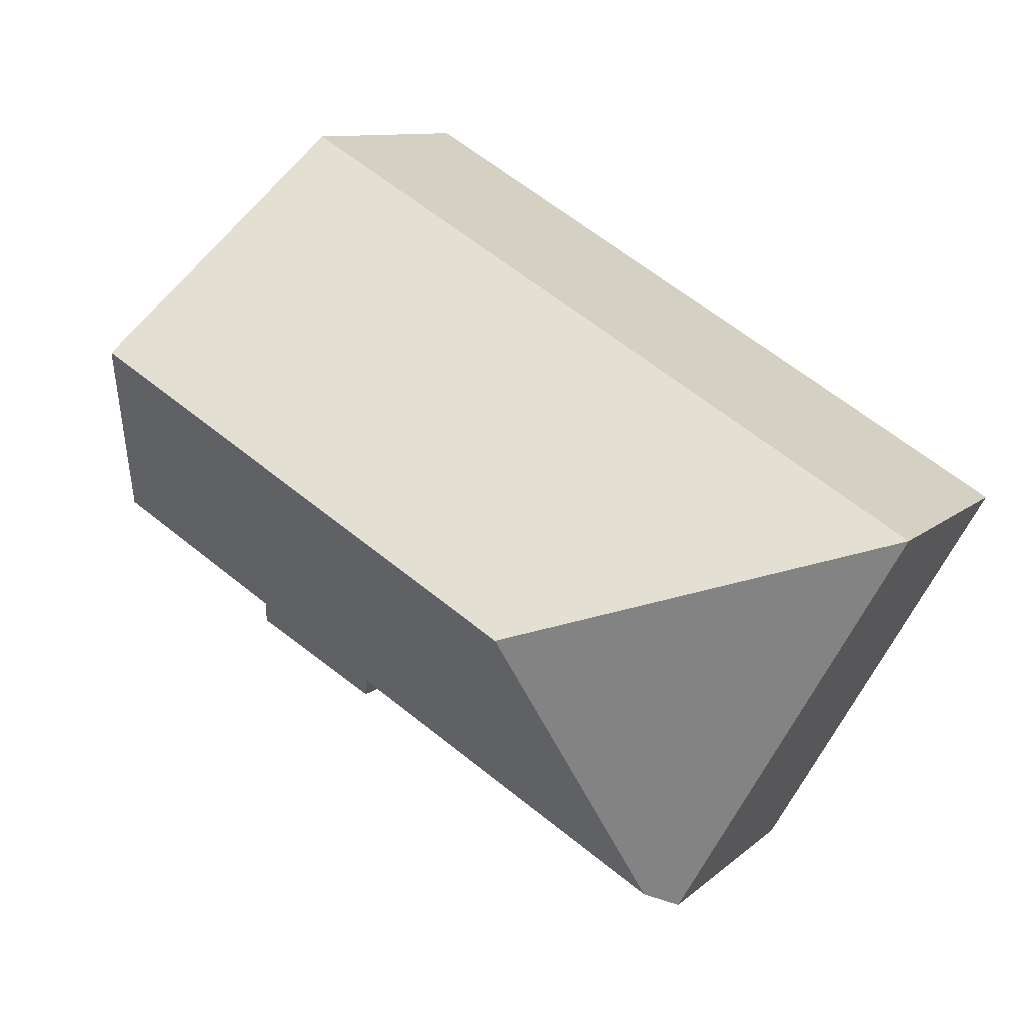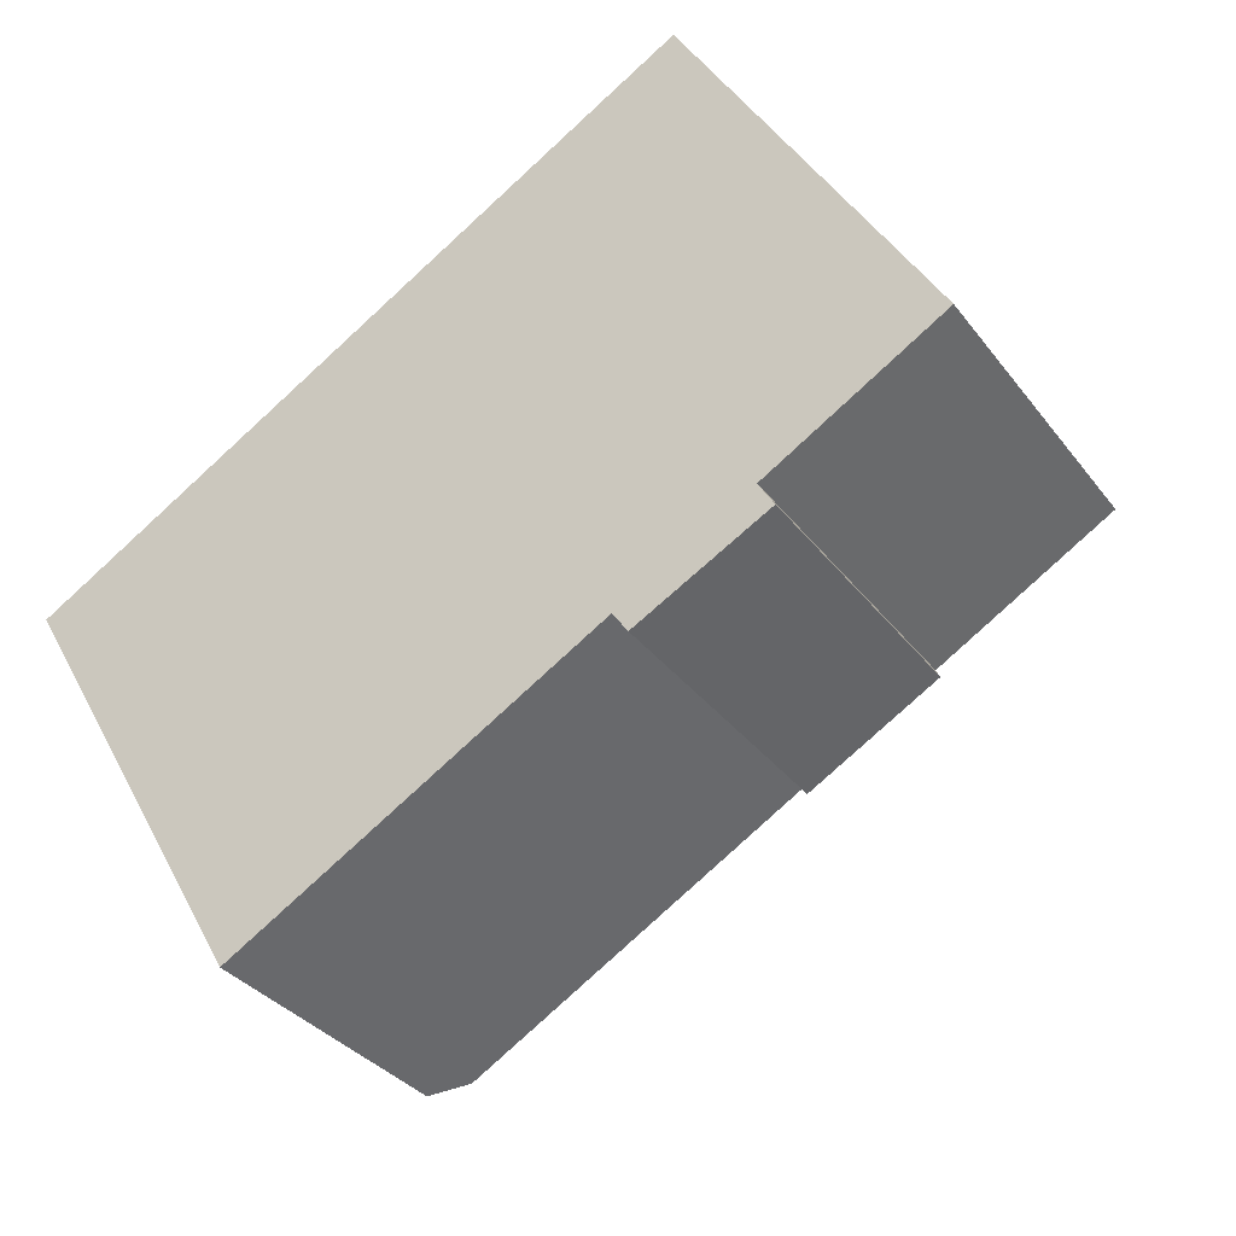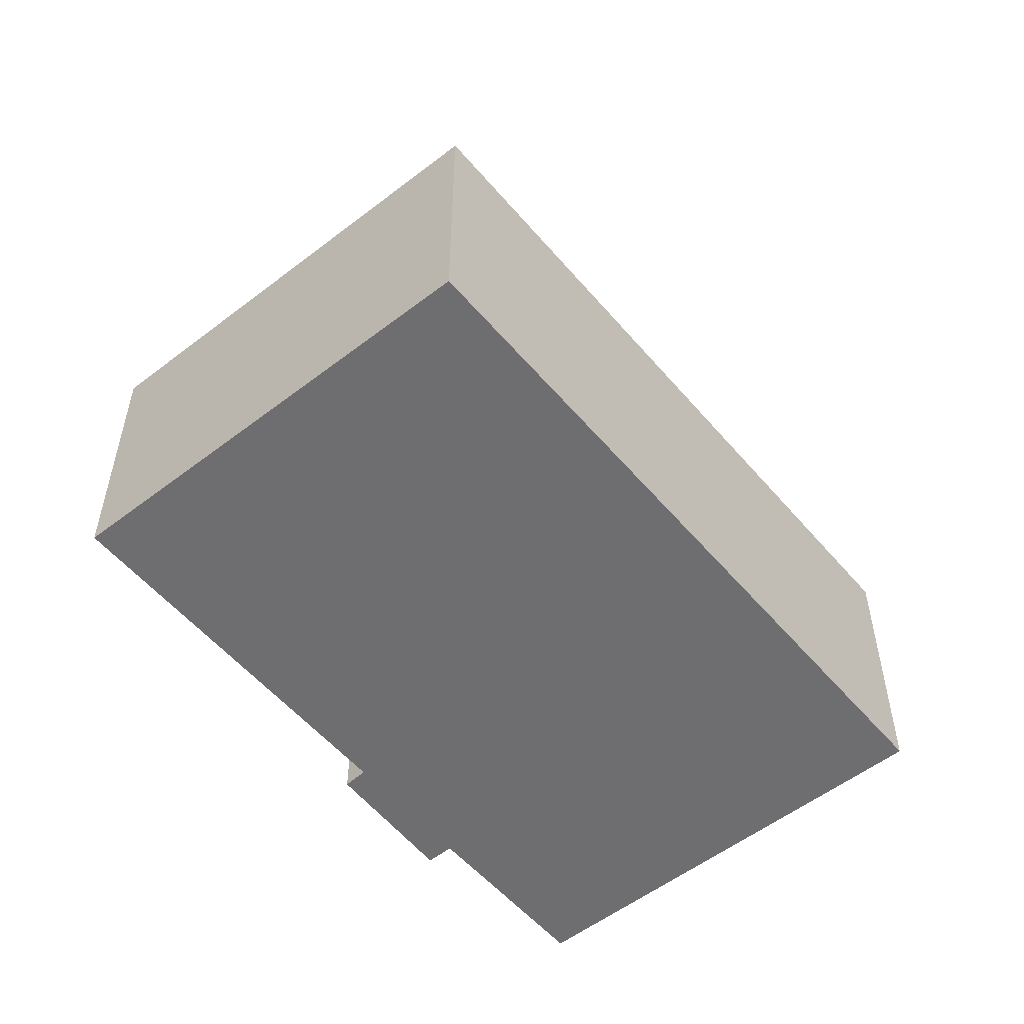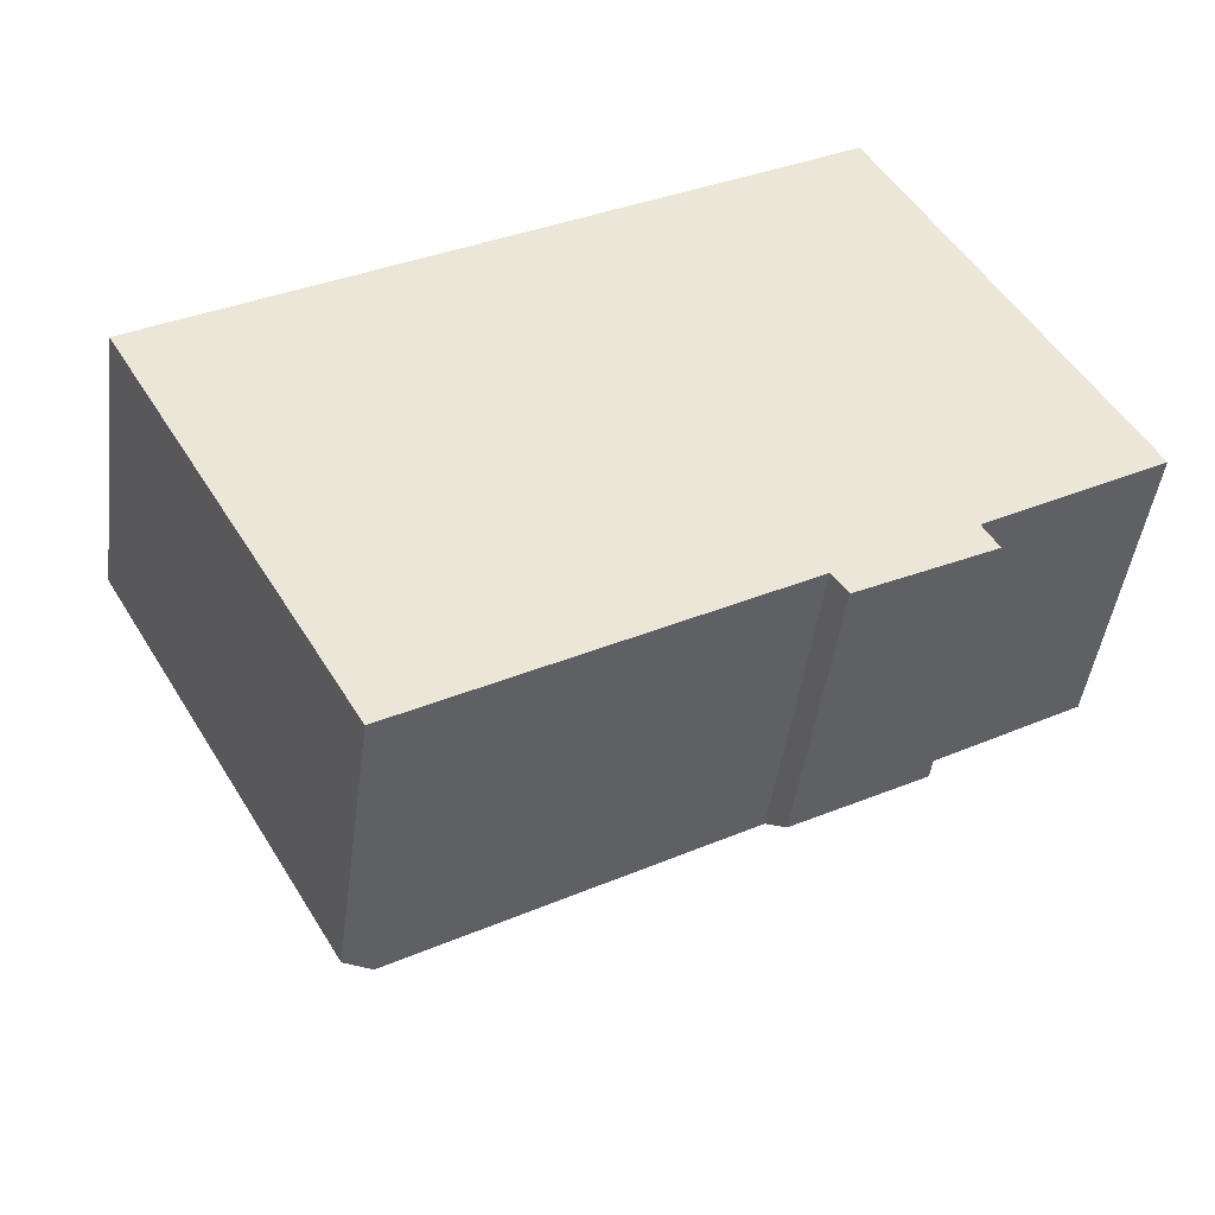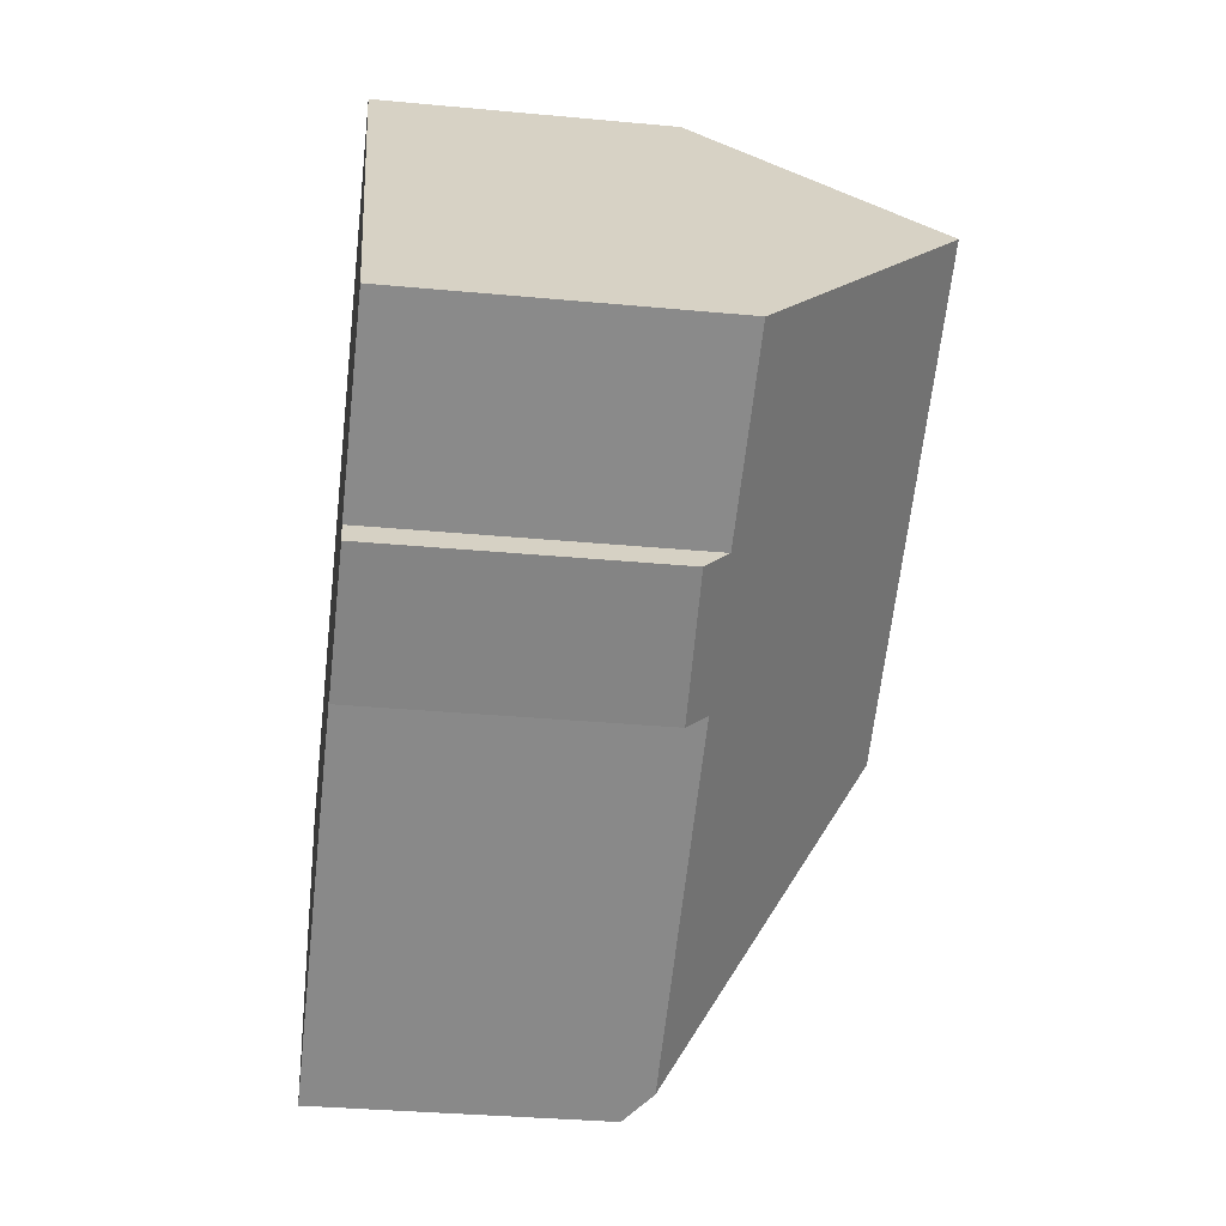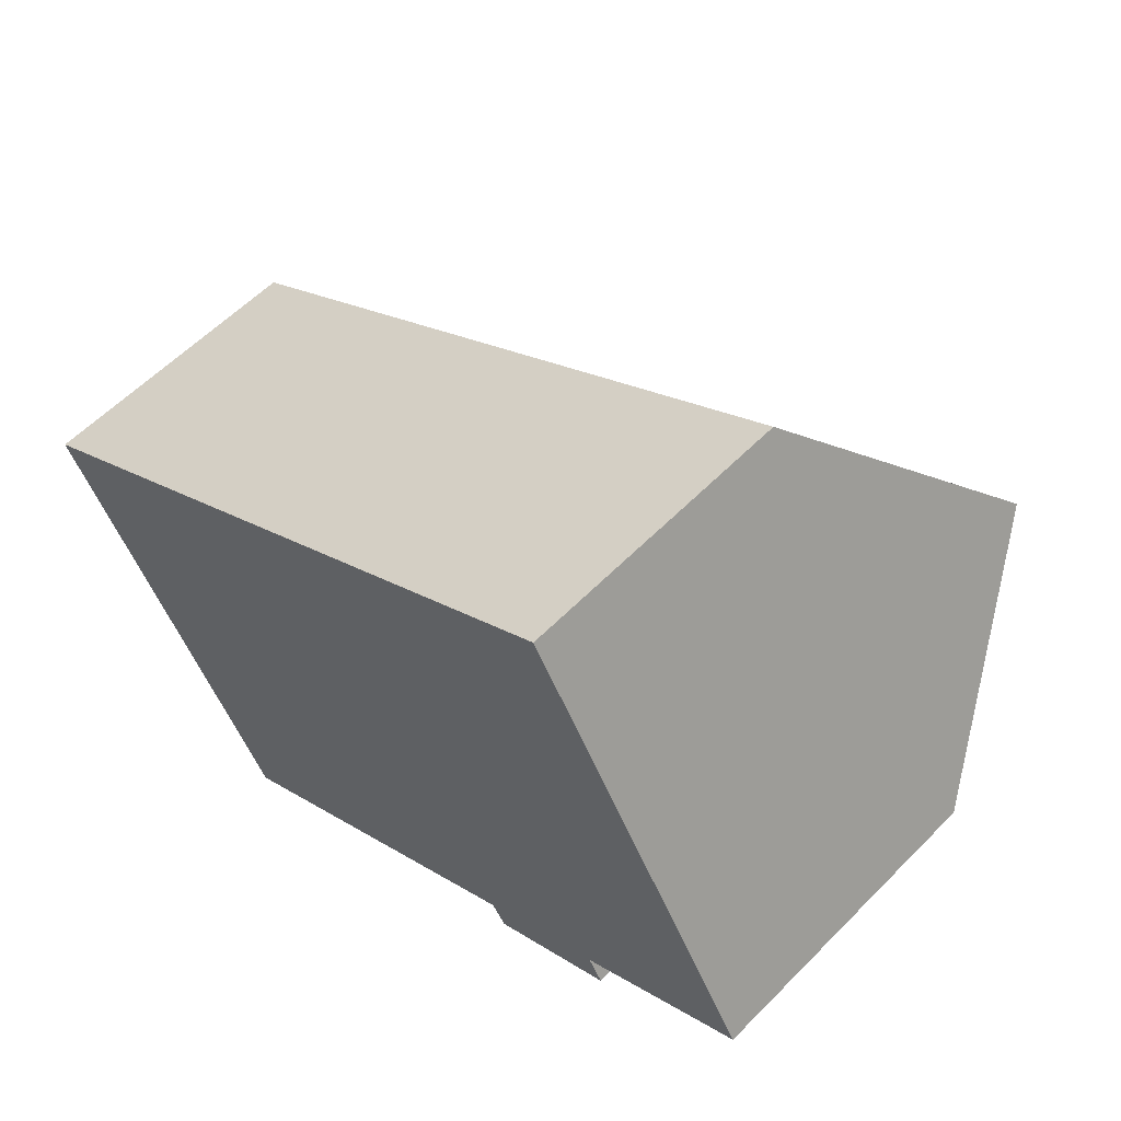
<metadata>
{"format":"obj","ext":"obj","renderer":"f3d","projection":"perspective","resolution":1024,"background":"white","views":[{"elev":10.0,"azim":-153.7,"up":"+Z"},{"elev":-33.8,"azim":31.4,"up":"+Z"},{"elev":-54.4,"azim":-80.9,"up":"+Y"},{"elev":-45.0,"azim":-7.4,"up":"+Z"},{"elev":-32.9,"azim":82.6,"up":"+Z"},{"elev":57.9,"azim":43.7,"up":"+Z"}]}
</metadata>
<code>
v  18.21 11.57 3.886
v  0 6.612 4.049e-16
v  15.26 6.605 8.93
v  7.98 11.57 -2.099
v  14.16 6.663 -5.169
v  16.82 7.144 -2.958
v  17.17 6.561 -3.547
v  20.83 7.152 -0.602
v  13.81 7.181 -4.666
v  6.141 7.214 -9.111
v  5.504 6.588 -9.48
v  5.504 5.805e-16 -9.48
v  6.141 5.579e-16 -9.111
v  13.81 2.857e-16 -4.666
v  20.83 3.686e-17 -0.602
v  16.82 1.811e-16 -2.958
v  14.16 3.165e-16 -5.169
v  17.17 2.172e-16 -3.547
v  0 0 0
v  15.26 -5.468e-16 8.93
v  18.21 -2.379e-16 3.886
g defaultobject
f 1 2 3
f 2 1 4
f 5 6 7
f 6 1 8
f 1 6 5
f 1 5 9
f 1 9 10
f 1 10 4
f 2 10 11
f 10 2 4
f 10 12 11
f 12 10 9
f 12 9 13
f 13 9 14
f 15 6 8
f 6 15 16
f 7 17 5
f 17 7 18
f 11 19 2
f 19 11 12
f 5 14 9
f 14 5 17
f 19 3 2
f 3 19 20
f 20 1 3
f 1 20 8
f 8 20 21
f 8 21 15
f 16 7 6
f 7 16 18
f 18 14 17
f 13 19 12
f 19 13 14
f 19 14 18
f 19 18 16
f 19 16 15
f 19 15 21
f 19 21 20

</code>
